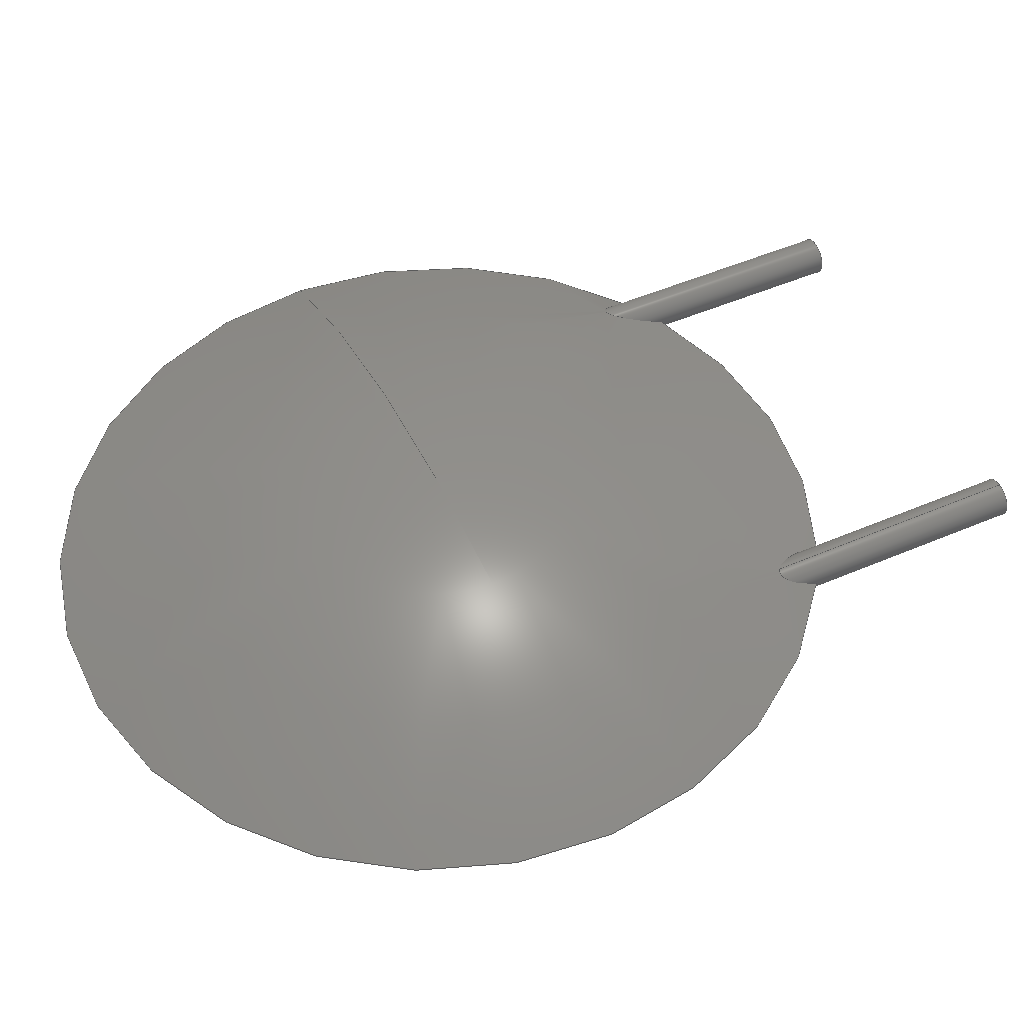
<metadata>
{"format":"step","ext":"step","renderer":"f3d","projection":"perspective","resolution":1024,"background":"white","views":[{"elev":51.7,"azim":65.2,"up":"+Y"}]}
</metadata>
<code>
ISO-10303-21;
DATA;
#1=APPLICATION_PROTOCOL_DEFINITION('committee draft','automotive_design',1997,#2);
#2=APPLICATION_CONTEXT('core data for automotive mechanical design processes');
#3=SHAPE_DEFINITION_REPRESENTATION(#4,#10);
#4=PRODUCT_DEFINITION_SHAPE('','',#5);
#5=PRODUCT_DEFINITION('design','',#6,#9);
#6=PRODUCT_DEFINITION_FORMATION('','',#7);
#7=PRODUCT('C_Disc_D100mm_W25mm_P500mm','C_Disc_D100mm_W25mm_P500mm','',(#8));
#8=MECHANICAL_CONTEXT('',#2,'mechanical');
#9=PRODUCT_DEFINITION_CONTEXT('part definition',#2,'design');
#10=ADVANCED_BREP_SHAPE_REPRESENTATION('',(#11,#15),#355);
#11=AXIS2_PLACEMENT_3D('',#12,#13,#14);
#12=CARTESIAN_POINT('',(0,0,0));
#13=DIRECTION('',(0,0,1));
#14=DIRECTION('',(1,0,-0));
#15=MANIFOLD_SOLID_BREP('',#16);
#16=CLOSED_SHELL('',(#17,#33,#165,#253,#329,#348));
#17=ADVANCED_FACE('',(#18),#29,.T.);
#18=FACE_BOUND('',#19,.F.);
#19=EDGE_LOOP('',(#20));
#20=ORIENTED_EDGE('',*,*,#21,.T.);
#21=EDGE_CURVE('',#22,#22,#24,.T.);
#22=VERTEX_POINT('',#23);
#23=CARTESIAN_POINT('',(1.943e-16,-0.25,-2));
#24=CIRCLE('',#25,0.25);
#25=AXIS2_PLACEMENT_3D('',#26,#27,#28);
#26=CARTESIAN_POINT('',(1.665e-16,0,-2));
#27=DIRECTION('',(-0,0,1));
#28=DIRECTION('',(1.11e-16,-1,0));
#29=PLANE('',#30);
#30=AXIS2_PLACEMENT_3D('',#23,#31,#32);
#31=DIRECTION('',(0,0,-1));
#32=DIRECTION('',(-1.11e-16,1,0));
#33=ADVANCED_FACE('',(#34),#162,.T.);
#34=FACE_BOUND('',#35,.F.);
#35=EDGE_LOOP('',(#36,#37,#43,#69,#128,#161));
#36=ORIENTED_EDGE('',*,*,#21,.F.);
#37=ORIENTED_EDGE('',*,*,#38,.T.);
#38=EDGE_CURVE('',#22,#39,#41,.T.);
#39=VERTEX_POINT('',#40);
#40=CARTESIAN_POINT('',(0,-0.25,1.358));
#41=LINE('',#23,#42);
#42=VECTOR('',#13,1);
#43=ORIENTED_EDGE('',*,*,#44,.T.);
#44=EDGE_CURVE('',#39,#45,#47,.T.);
#45=VERTEX_POINT('',#46);
#46=CARTESIAN_POINT('',(0.25,0,0.6349));
#47=B_SPLINE_CURVE_WITH_KNOTS('',8,(#40,#48,#49,#50,#51,#52,#53,#54,#55,#56,#57,#58,#59,#60,#61,#62,#63,#64,#65,#66,#67,#68,#46),.UNSPECIFIED.,.F.,.F.,(9,7,7,9),(0,0.264,0.6393,1),.UNSPECIFIED.);
#48=CARTESIAN_POINT('',(0.0197,-0.25,1.345));
#49=CARTESIAN_POINT('',(0.03774,-0.2482,1.329));
#50=CARTESIAN_POINT('',(0.05443,-0.2452,1.31));
#51=CARTESIAN_POINT('',(0.06988,-0.2412,1.29));
#52=CARTESIAN_POINT('',(0.08423,-0.2364,1.269));
#53=CARTESIAN_POINT('',(0.09759,-0.2309,1.247));
#54=CARTESIAN_POINT('',(0.1101,-0.2249,1.224));
#55=CARTESIAN_POINT('',(0.1386,-0.2089,1.167));
#56=CARTESIAN_POINT('',(0.1538,-0.1985,1.133));
#57=CARTESIAN_POINT('',(0.1676,-0.1873,1.098));
#58=CARTESIAN_POINT('',(0.1801,-0.1753,1.062));
#59=CARTESIAN_POINT('',(0.1914,-0.1627,1.026));
#60=CARTESIAN_POINT('',(0.2016,-0.1495,0.9897));
#61=CARTESIAN_POINT('',(0.2106,-0.1357,0.953));
#62=CARTESIAN_POINT('',(0.2262,-0.1077,0.881));
#63=CARTESIAN_POINT('',(0.2328,-0.0935,0.8455));
#64=CARTESIAN_POINT('',(0.2383,-0.07886,0.8101));
#65=CARTESIAN_POINT('',(0.2429,-0.06381,0.7747));
#66=CARTESIAN_POINT('',(0.2464,-0.04837,0.7394));
#67=CARTESIAN_POINT('',(0.2488,-0.03257,0.7042));
#68=CARTESIAN_POINT('',(0.25,-0.01644,0.6694));
#69=ORIENTED_EDGE('',*,*,#70,.T.);
#70=EDGE_CURVE('',#45,#71,#73,.T.);
#71=VERTEX_POINT('',#72);
#72=CARTESIAN_POINT('',(-0.25,0,0.9242));
#73=B_SPLINE_CURVE_WITH_KNOTS('',7,(#46,#74,#75,#76,#77,#78,#79,#80,#81,#82,#83,#84,#85,#86,#87,#88,#89,#90,#91,#92,#93,#94,#95,#96,#97,#98,#99,#100,#101,#102,#103,#104,#105,#106,#107,#108,#109,#110,#111,#112,#113,#114,#115,#116,#117,#118,#119,#120,#121,#122,#123,#124,#125,#126,#127,#72),.UNSPECIFIED.,.F.,.F.,(8,6,6,6,6,6,6,6,6,8),(0,0.173,0.341,0.4181,0.476,0.5727,0.6663,0.752,0.8743,1),.UNSPECIFIED.);
#74=CARTESIAN_POINT('',(0.25,0.01452,0.6654));
#75=CARTESIAN_POINT('',(0.249,0.02882,0.6962));
#76=CARTESIAN_POINT('',(0.2471,0.04289,0.7273));
#77=CARTESIAN_POINT('',(0.2443,0.05673,0.7587));
#78=CARTESIAN_POINT('',(0.2406,0.07031,0.7903));
#79=CARTESIAN_POINT('',(0.236,0.08364,0.8221));
#80=CARTESIAN_POINT('',(0.2252,0.1094,0.8853));
#81=CARTESIAN_POINT('',(0.2191,0.1218,0.9166));
#82=CARTESIAN_POINT('',(0.212,0.1339,0.9481));
#83=CARTESIAN_POINT('',(0.2041,0.1458,0.9797));
#84=CARTESIAN_POINT('',(0.1952,0.1573,1.011));
#85=CARTESIAN_POINT('',(0.1854,0.1685,1.043));
#86=CARTESIAN_POINT('',(0.1692,0.1842,1.09));
#87=CARTESIAN_POINT('',(0.1639,0.189,1.105));
#88=CARTESIAN_POINT('',(0.1584,0.1937,1.119));
#89=CARTESIAN_POINT('',(0.1526,0.1983,1.134));
#90=CARTESIAN_POINT('',(0.1465,0.2028,1.148));
#91=CARTESIAN_POINT('',(0.1402,0.2071,1.162));
#92=CARTESIAN_POINT('',(0.1286,0.2145,1.187));
#93=CARTESIAN_POINT('',(0.1235,0.2175,1.198));
#94=CARTESIAN_POINT('',(0.1182,0.2205,1.208));
#95=CARTESIAN_POINT('',(0.1127,0.2233,1.219));
#96=CARTESIAN_POINT('',(0.107,0.2261,1.229));
#97=CARTESIAN_POINT('',(0.1011,0.2288,1.239));
#98=CARTESIAN_POINT('',(0.08465,0.2355,1.267));
#99=CARTESIAN_POINT('',(0.07379,0.2393,1.283));
#100=CARTESIAN_POINT('',(0.06218,0.2428,1.299));
#101=CARTESIAN_POINT('',(0.04967,0.2457,1.315));
#102=CARTESIAN_POINT('',(0.03614,0.2481,1.329));
#103=CARTESIAN_POINT('',(0.02146,0.2496,1.343));
#104=CARTESIAN_POINT('',(-0.0104,0.2503,1.366));
#105=CARTESIAN_POINT('',(-0.0285,0.2495,1.376));
#106=CARTESIAN_POINT('',(-0.04831,0.247,1.383));
#107=CARTESIAN_POINT('',(-0.06879,0.2422,1.385));
#108=CARTESIAN_POINT('',(-0.08876,0.2352,1.381));
#109=CARTESIAN_POINT('',(-0.107,0.2266,1.371));
#110=CARTESIAN_POINT('',(-0.1361,0.2103,1.35));
#111=CARTESIAN_POINT('',(-0.1482,0.2022,1.338));
#112=CARTESIAN_POINT('',(-0.1588,0.1939,1.324));
#113=CARTESIAN_POINT('',(-0.1682,0.1857,1.31));
#114=CARTESIAN_POINT('',(-0.1767,0.1775,1.295));
#115=CARTESIAN_POINT('',(-0.1842,0.1694,1.28));
#116=CARTESIAN_POINT('',(-0.2009,0.1496,1.243));
#117=CARTESIAN_POINT('',(-0.2092,0.138,1.22));
#118=CARTESIAN_POINT('',(-0.2164,0.1265,1.197));
#119=CARTESIAN_POINT('',(-0.2227,0.1151,1.173));
#120=CARTESIAN_POINT('',(-0.2281,0.1036,1.15));
#121=CARTESIAN_POINT('',(-0.2327,0.09224,1.126));
#122=CARTESIAN_POINT('',(-0.2405,0.06923,1.077));
#123=CARTESIAN_POINT('',(-0.2438,0.0576,1.052));
#124=CARTESIAN_POINT('',(-0.2463,0.04601,1.026));
#125=CARTESIAN_POINT('',(-0.2482,0.03446,1.001));
#126=CARTESIAN_POINT('',(-0.2494,0.02294,0.9755));
#127=CARTESIAN_POINT('',(-0.25,0.01145,0.9499));
#128=ORIENTED_EDGE('',*,*,#129,.T.);
#129=EDGE_CURVE('',#71,#39,#130,.T.);
#130=B_SPLINE_CURVE_WITH_KNOTS('',7,(#72,#131,#132,#133,#134,#135,#136,#137,#138,#139,#140,#141,#142,#143,#144,#145,#146,#147,#148,#149,#150,#151,#152,#153,#154,#155,#156,#157,#158,#159,#160,#40),.UNSPECIFIED.,.F.,.F.,(8,6,6,6,6,8),(0,0.2153,0.3933,0.512,0.7104,1),.UNSPECIFIED.);
#131=CARTESIAN_POINT('',(-0.25,-0.008618,0.9435));
#132=CARTESIAN_POINT('',(-0.2497,-0.01733,0.963));
#133=CARTESIAN_POINT('',(-0.2489,-0.02614,0.9825));
#134=CARTESIAN_POINT('',(-0.2479,-0.03505,1.002));
#135=CARTESIAN_POINT('',(-0.2464,-0.04407,1.022));
#136=CARTESIAN_POINT('',(-0.2445,-0.0532,1.042));
#137=CARTESIAN_POINT('',(-0.2401,-0.07011,1.078));
#138=CARTESIAN_POINT('',(-0.2378,-0.07778,1.095));
#139=CARTESIAN_POINT('',(-0.2352,-0.08548,1.111));
#140=CARTESIAN_POINT('',(-0.2323,-0.0932,1.128));
#141=CARTESIAN_POINT('',(-0.229,-0.1009,1.144));
#142=CARTESIAN_POINT('',(-0.2253,-0.1087,1.16));
#143=CARTESIAN_POINT('',(-0.2185,-0.1217,1.187));
#144=CARTESIAN_POINT('',(-0.2155,-0.1269,1.197));
#145=CARTESIAN_POINT('',(-0.2124,-0.1321,1.208));
#146=CARTESIAN_POINT('',(-0.2091,-0.1373,1.218));
#147=CARTESIAN_POINT('',(-0.2055,-0.1426,1.229));
#148=CARTESIAN_POINT('',(-0.2017,-0.1478,1.239));
#149=CARTESIAN_POINT('',(-0.1909,-0.1618,1.266));
#150=CARTESIAN_POINT('',(-0.1834,-0.1706,1.283));
#151=CARTESIAN_POINT('',(-0.1751,-0.1793,1.299));
#152=CARTESIAN_POINT('',(-0.1657,-0.1881,1.314));
#153=CARTESIAN_POINT('',(-0.1552,-0.1969,1.329));
#154=CARTESIAN_POINT('',(-0.1432,-0.2055,1.343));
#155=CARTESIAN_POINT('',(-0.1093,-0.2261,1.371));
#156=CARTESIAN_POINT('',(-0.08751,-0.2362,1.382));
#157=CARTESIAN_POINT('',(-0.06671,-0.2427,1.385));
#158=CARTESIAN_POINT('',(-0.04724,-0.2469,1.382));
#159=CARTESIAN_POINT('',(-0.02974,-0.2491,1.376));
#160=CARTESIAN_POINT('',(-0.01408,-0.25,1.368));
#161=ORIENTED_EDGE('',*,*,#38,.F.);
#162=CYLINDRICAL_SURFACE('',#163,0.25);
#163=AXIS2_PLACEMENT_3D('',#26,#164,#28);
#164=DIRECTION('',(-0,0,-1));
#165=ADVANCED_FACE('',(#166),#251,.T.);
#166=FACE_BOUND('',#167,.T.);
#167=EDGE_LOOP('',(#168,#178,#128,#43,#185,#189,#248,#250));
#168=ORIENTED_EDGE('',*,*,#169,.F.);
#169=EDGE_CURVE('',#170,#172,#174,.T.);
#170=VERTEX_POINT('',#171);
#171=CARTESIAN_POINT('',(-2.5,0,5.1));
#172=VERTEX_POINT('',#173);
#173=CARTESIAN_POINT('',(2.5,-1.25,5.1));
#174=CIRCLE('',#175,10.62);
#175=AXIS2_PLACEMENT_3D('',#176,#13,#177);
#176=CARTESIAN_POINT('',(2.5,9.375,5.1));
#177=DIRECTION('',(-0.4706,-0.8824,0));
#178=ORIENTED_EDGE('',*,*,#179,.T.);
#179=EDGE_CURVE('',#170,#71,#180,.T.);
#180=CIRCLE('',#181,5);
#181=AXIS2_PLACEMENT_3D('',#182,#183,#184);
#182=CARTESIAN_POINT('',(2.5,0,5.1));
#183=DIRECTION('',(0,-1,0));
#184=DIRECTION('',(-1,0,0));
#185=ORIENTED_EDGE('',*,*,#186,.T.);
#186=EDGE_CURVE('',#45,#187,#180,.T.);
#187=VERTEX_POINT('',#188);
#188=CARTESIAN_POINT('',(4.75,0,0.6349));
#189=ORIENTED_EDGE('',*,*,#190,.T.);
#190=EDGE_CURVE('',#187,#191,#193,.T.);
#191=VERTEX_POINT('',#192);
#192=CARTESIAN_POINT('',(5.25,0,0.9242));
#193=B_SPLINE_CURVE_WITH_KNOTS('',7,(#188,#194,#195,#196,#197,#198,#199,#200,#201,#202,#203,#204,#205,#206,#207,#208,#209,#210,#211,#212,#213,#214,#215,#216,#217,#218,#219,#220,#221,#222,#223,#224,#225,#226,#227,#228,#229,#230,#231,#232,#233,#234,#235,#236,#237,#238,#239,#240,#241,#242,#243,#244,#245,#246,#247,#192),.UNSPECIFIED.,.F.,.F.,(8,6,6,6,6,6,6,6,6,8),(0,0.173,0.341,0.4181,0.476,0.5727,0.6663,0.752,0.8743,1),.UNSPECIFIED.);
#194=CARTESIAN_POINT('',(4.75,-0.01452,0.6654));
#195=CARTESIAN_POINT('',(4.751,-0.02882,0.6962));
#196=CARTESIAN_POINT('',(4.753,-0.04289,0.7273));
#197=CARTESIAN_POINT('',(4.756,-0.05673,0.7587));
#198=CARTESIAN_POINT('',(4.759,-0.07031,0.7903));
#199=CARTESIAN_POINT('',(4.764,-0.08364,0.8221));
#200=CARTESIAN_POINT('',(4.775,-0.1094,0.8853));
#201=CARTESIAN_POINT('',(4.781,-0.1218,0.9166));
#202=CARTESIAN_POINT('',(4.788,-0.1339,0.9481));
#203=CARTESIAN_POINT('',(4.796,-0.1458,0.9797));
#204=CARTESIAN_POINT('',(4.805,-0.1573,1.011));
#205=CARTESIAN_POINT('',(4.815,-0.1685,1.043));
#206=CARTESIAN_POINT('',(4.831,-0.1842,1.09));
#207=CARTESIAN_POINT('',(4.836,-0.189,1.105));
#208=CARTESIAN_POINT('',(4.842,-0.1937,1.119));
#209=CARTESIAN_POINT('',(4.847,-0.1983,1.134));
#210=CARTESIAN_POINT('',(4.853,-0.2028,1.148));
#211=CARTESIAN_POINT('',(4.86,-0.2071,1.162));
#212=CARTESIAN_POINT('',(4.871,-0.2145,1.187));
#213=CARTESIAN_POINT('',(4.877,-0.2175,1.198));
#214=CARTESIAN_POINT('',(4.882,-0.2205,1.208));
#215=CARTESIAN_POINT('',(4.887,-0.2233,1.219));
#216=CARTESIAN_POINT('',(4.893,-0.2261,1.229));
#217=CARTESIAN_POINT('',(4.899,-0.2288,1.239));
#218=CARTESIAN_POINT('',(4.915,-0.2355,1.267));
#219=CARTESIAN_POINT('',(4.926,-0.2393,1.283));
#220=CARTESIAN_POINT('',(4.938,-0.2428,1.299));
#221=CARTESIAN_POINT('',(4.95,-0.2457,1.315));
#222=CARTESIAN_POINT('',(4.964,-0.2481,1.329));
#223=CARTESIAN_POINT('',(4.979,-0.2496,1.343));
#224=CARTESIAN_POINT('',(5.01,-0.2503,1.366));
#225=CARTESIAN_POINT('',(5.028,-0.2495,1.376));
#226=CARTESIAN_POINT('',(5.048,-0.247,1.383));
#227=CARTESIAN_POINT('',(5.069,-0.2422,1.385));
#228=CARTESIAN_POINT('',(5.089,-0.2352,1.381));
#229=CARTESIAN_POINT('',(5.107,-0.2266,1.371));
#230=CARTESIAN_POINT('',(5.136,-0.2103,1.35));
#231=CARTESIAN_POINT('',(5.148,-0.2022,1.338));
#232=CARTESIAN_POINT('',(5.159,-0.1939,1.324));
#233=CARTESIAN_POINT('',(5.168,-0.1857,1.31));
#234=CARTESIAN_POINT('',(5.177,-0.1775,1.295));
#235=CARTESIAN_POINT('',(5.184,-0.1694,1.28));
#236=CARTESIAN_POINT('',(5.201,-0.1496,1.243));
#237=CARTESIAN_POINT('',(5.209,-0.138,1.22));
#238=CARTESIAN_POINT('',(5.216,-0.1265,1.197));
#239=CARTESIAN_POINT('',(5.223,-0.1151,1.173));
#240=CARTESIAN_POINT('',(5.228,-0.1036,1.15));
#241=CARTESIAN_POINT('',(5.233,-0.09224,1.126));
#242=CARTESIAN_POINT('',(5.241,-0.06923,1.077));
#243=CARTESIAN_POINT('',(5.244,-0.0576,1.052));
#244=CARTESIAN_POINT('',(5.246,-0.04601,1.026));
#245=CARTESIAN_POINT('',(5.248,-0.03446,1.001));
#246=CARTESIAN_POINT('',(5.249,-0.02294,0.9755));
#247=CARTESIAN_POINT('',(5.25,-0.01145,0.9499));
#248=ORIENTED_EDGE('',*,*,#249,.T.);
#249=EDGE_CURVE('',#191,#170,#180,.T.);
#250=ORIENTED_EDGE('',*,*,#169,.T.);
#251=SPHERICAL_SURFACE('',#252,10.62);
#252=AXIS2_PLACEMENT_3D('',#176,#183,#184);
#253=ADVANCED_FACE('',(#254),#327,.T.);
#254=FACE_BOUND('',#255,.T.);
#255=EDGE_LOOP('',(#256,#264,#265,#266,#301,#325,#69,#326));
#256=ORIENTED_EDGE('',*,*,#257,.F.);
#257=EDGE_CURVE('',#258,#170,#260,.T.);
#258=VERTEX_POINT('',#259);
#259=CARTESIAN_POINT('',(2.5,1.25,5.1));
#260=CIRCLE('',#261,10.62);
#261=AXIS2_PLACEMENT_3D('',#262,#13,#263);
#262=CARTESIAN_POINT('',(2.5,-9.375,5.1));
#263=DIRECTION('',(-4.389e-16,1,0));
#264=ORIENTED_EDGE('',*,*,#257,.T.);
#265=ORIENTED_EDGE('',*,*,#249,.F.);
#266=ORIENTED_EDGE('',*,*,#267,.T.);
#267=EDGE_CURVE('',#191,#268,#270,.T.);
#268=VERTEX_POINT('',#269);
#269=CARTESIAN_POINT('',(5,0.25,1.358));
#270=B_SPLINE_CURVE_WITH_KNOTS('',7,(#192,#271,#272,#273,#274,#275,#276,#277,#278,#279,#280,#281,#282,#283,#284,#285,#286,#287,#288,#289,#290,#291,#292,#293,#294,#295,#296,#297,#298,#299,#300,#269),.UNSPECIFIED.,.F.,.F.,(8,6,6,6,6,8),(0,0.2153,0.3933,0.512,0.7104,1),.UNSPECIFIED.);
#271=CARTESIAN_POINT('',(5.25,0.008618,0.9435));
#272=CARTESIAN_POINT('',(5.25,0.01733,0.963));
#273=CARTESIAN_POINT('',(5.249,0.02614,0.9825));
#274=CARTESIAN_POINT('',(5.248,0.03505,1.002));
#275=CARTESIAN_POINT('',(5.246,0.04407,1.022));
#276=CARTESIAN_POINT('',(5.244,0.0532,1.042));
#277=CARTESIAN_POINT('',(5.24,0.07011,1.078));
#278=CARTESIAN_POINT('',(5.238,0.07778,1.095));
#279=CARTESIAN_POINT('',(5.235,0.08548,1.111));
#280=CARTESIAN_POINT('',(5.232,0.0932,1.128));
#281=CARTESIAN_POINT('',(5.229,0.1009,1.144));
#282=CARTESIAN_POINT('',(5.225,0.1087,1.16));
#283=CARTESIAN_POINT('',(5.218,0.1217,1.187));
#284=CARTESIAN_POINT('',(5.216,0.1269,1.197));
#285=CARTESIAN_POINT('',(5.212,0.1321,1.208));
#286=CARTESIAN_POINT('',(5.209,0.1373,1.218));
#287=CARTESIAN_POINT('',(5.206,0.1426,1.229));
#288=CARTESIAN_POINT('',(5.202,0.1478,1.239));
#289=CARTESIAN_POINT('',(5.191,0.1618,1.266));
#290=CARTESIAN_POINT('',(5.183,0.1706,1.283));
#291=CARTESIAN_POINT('',(5.175,0.1793,1.299));
#292=CARTESIAN_POINT('',(5.166,0.1881,1.314));
#293=CARTESIAN_POINT('',(5.155,0.1969,1.329));
#294=CARTESIAN_POINT('',(5.143,0.2055,1.343));
#295=CARTESIAN_POINT('',(5.109,0.2261,1.371));
#296=CARTESIAN_POINT('',(5.088,0.2362,1.382));
#297=CARTESIAN_POINT('',(5.067,0.2427,1.385));
#298=CARTESIAN_POINT('',(5.047,0.2469,1.382));
#299=CARTESIAN_POINT('',(5.03,0.2491,1.376));
#300=CARTESIAN_POINT('',(5.014,0.25,1.368));
#301=ORIENTED_EDGE('',*,*,#302,.T.);
#302=EDGE_CURVE('',#268,#187,#303,.T.);
#303=B_SPLINE_CURVE_WITH_KNOTS('',8,(#269,#304,#305,#306,#307,#308,#309,#310,#311,#312,#313,#314,#315,#316,#317,#318,#319,#320,#321,#322,#323,#324,#188),.UNSPECIFIED.,.F.,.F.,(9,7,7,9),(0,0.264,0.6393,1),.UNSPECIFIED.);
#304=CARTESIAN_POINT('',(4.98,0.25,1.345));
#305=CARTESIAN_POINT('',(4.962,0.2482,1.329));
#306=CARTESIAN_POINT('',(4.946,0.2452,1.31));
#307=CARTESIAN_POINT('',(4.93,0.2412,1.29));
#308=CARTESIAN_POINT('',(4.916,0.2364,1.269));
#309=CARTESIAN_POINT('',(4.902,0.2309,1.247));
#310=CARTESIAN_POINT('',(4.89,0.2249,1.224));
#311=CARTESIAN_POINT('',(4.861,0.2089,1.167));
#312=CARTESIAN_POINT('',(4.846,0.1985,1.133));
#313=CARTESIAN_POINT('',(4.832,0.1873,1.098));
#314=CARTESIAN_POINT('',(4.82,0.1753,1.062));
#315=CARTESIAN_POINT('',(4.809,0.1627,1.026));
#316=CARTESIAN_POINT('',(4.798,0.1495,0.9897));
#317=CARTESIAN_POINT('',(4.789,0.1357,0.953));
#318=CARTESIAN_POINT('',(4.774,0.1077,0.881));
#319=CARTESIAN_POINT('',(4.767,0.0935,0.8455));
#320=CARTESIAN_POINT('',(4.762,0.07886,0.8101));
#321=CARTESIAN_POINT('',(4.757,0.06381,0.7747));
#322=CARTESIAN_POINT('',(4.754,0.04837,0.7394));
#323=CARTESIAN_POINT('',(4.751,0.03257,0.7042));
#324=CARTESIAN_POINT('',(4.75,0.01644,0.6694));
#325=ORIENTED_EDGE('',*,*,#186,.F.);
#326=ORIENTED_EDGE('',*,*,#179,.F.);
#327=SPHERICAL_SURFACE('',#328,10.62);
#328=AXIS2_PLACEMENT_3D('',#262,#183,#184);
#329=ADVANCED_FACE('',(#330),#345,.T.);
#330=FACE_BOUND('',#331,.F.);
#331=EDGE_LOOP('',(#332,#341,#301,#189,#266,#344));
#332=ORIENTED_EDGE('',*,*,#333,.F.);
#333=EDGE_CURVE('',#334,#334,#336,.T.);
#334=VERTEX_POINT('',#335);
#335=CARTESIAN_POINT('',(5,0.25,-2));
#336=CIRCLE('',#337,0.25);
#337=AXIS2_PLACEMENT_3D('',#338,#339,#340);
#338=CARTESIAN_POINT('',(5,0,-2));
#339=DIRECTION('',(0,-0,1));
#340=DIRECTION('',(1.144e-17,1,0));
#341=ORIENTED_EDGE('',*,*,#342,.T.);
#342=EDGE_CURVE('',#334,#268,#343,.T.);
#343=LINE('',#335,#42);
#344=ORIENTED_EDGE('',*,*,#342,.F.);
#345=CYLINDRICAL_SURFACE('',#346,0.25);
#346=AXIS2_PLACEMENT_3D('',#338,#347,#340);
#347=DIRECTION('',(0,-0,-1));
#348=ADVANCED_FACE('',(#349),#352,.T.);
#349=FACE_BOUND('',#350,.F.);
#350=EDGE_LOOP('',(#351));
#351=ORIENTED_EDGE('',*,*,#333,.T.);
#352=PLANE('',#353);
#353=AXIS2_PLACEMENT_3D('',#335,#164,#354);
#354=DIRECTION('',(-1.144e-17,-1,0));
#355=( GEOMETRIC_REPRESENTATION_CONTEXT(3)GLOBAL_UNCERTAINTY_ASSIGNED_CONTEXT((#359)) GLOBAL_UNIT_ASSIGNED_CONTEXT((#356,#357,#358)) REPRESENTATION_CONTEXT('Context #1','3D Context with UNIT and UNCERTAINTY') );
#356=( LENGTH_UNIT() NAMED_UNIT(*) SI_UNIT(.MILLI.,.METRE.) );
#357=( NAMED_UNIT(*) PLANE_ANGLE_UNIT() SI_UNIT($,.RADIAN.) );
#358=( NAMED_UNIT(*) SI_UNIT($,.STERADIAN.) SOLID_ANGLE_UNIT() );
#359=UNCERTAINTY_MEASURE_WITH_UNIT(LENGTH_MEASURE(2e-06),#356,'distance_accuracy_value','confusion accuracy');
#360=PRODUCT_TYPE('part',$,(#7));
#361=MECHANICAL_DESIGN_GEOMETRIC_PRESENTATION_REPRESENTATION('',(#362,#370,#371,#379,#380,#381),#355);
#362=STYLED_ITEM('color',(#363),#17);
#363=PRESENTATION_STYLE_ASSIGNMENT((#364));
#364=SURFACE_STYLE_USAGE(.BOTH.,#365);
#365=SURFACE_SIDE_STYLE('',(#366));
#366=SURFACE_STYLE_FILL_AREA(#367);
#367=FILL_AREA_STYLE('',(#368));
#368=FILL_AREA_STYLE_COLOUR('',#369);
#369=COLOUR_RGB('',0.824,0.82,0.781);
#370=STYLED_ITEM('color',(#363),#33);
#371=STYLED_ITEM('color',(#372),#165);
#372=PRESENTATION_STYLE_ASSIGNMENT((#373));
#373=SURFACE_STYLE_USAGE(.BOTH.,#374);
#374=SURFACE_SIDE_STYLE('',(#375));
#375=SURFACE_STYLE_FILL_AREA(#376);
#376=FILL_AREA_STYLE('',(#377));
#377=FILL_AREA_STYLE_COLOUR('',#378);
#378=COLOUR_RGB('',0.809,0.426,0.148);
#379=STYLED_ITEM('color',(#372),#253);
#380=STYLED_ITEM('color',(#363),#329);
#381=STYLED_ITEM('color',(#363),#348);
ENDSEC;
END-ISO-10303-21;








</code>
